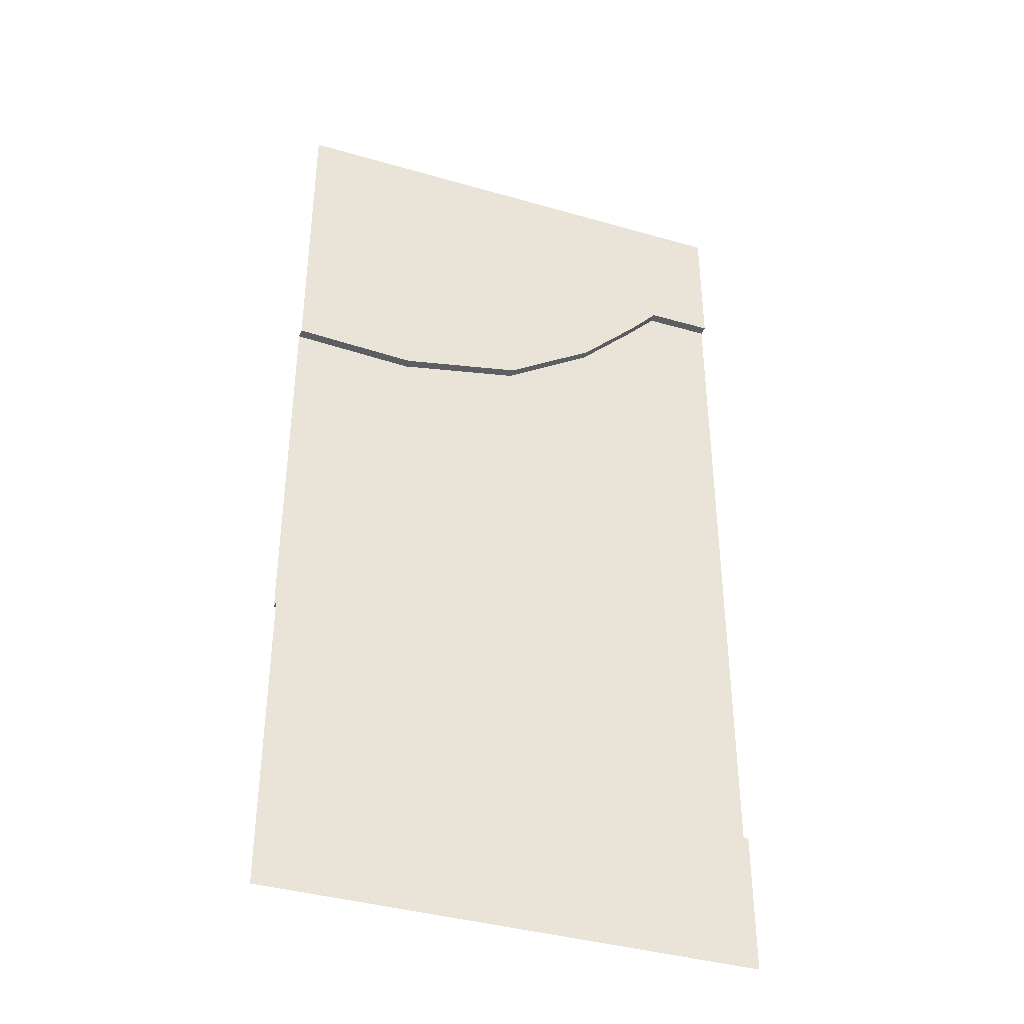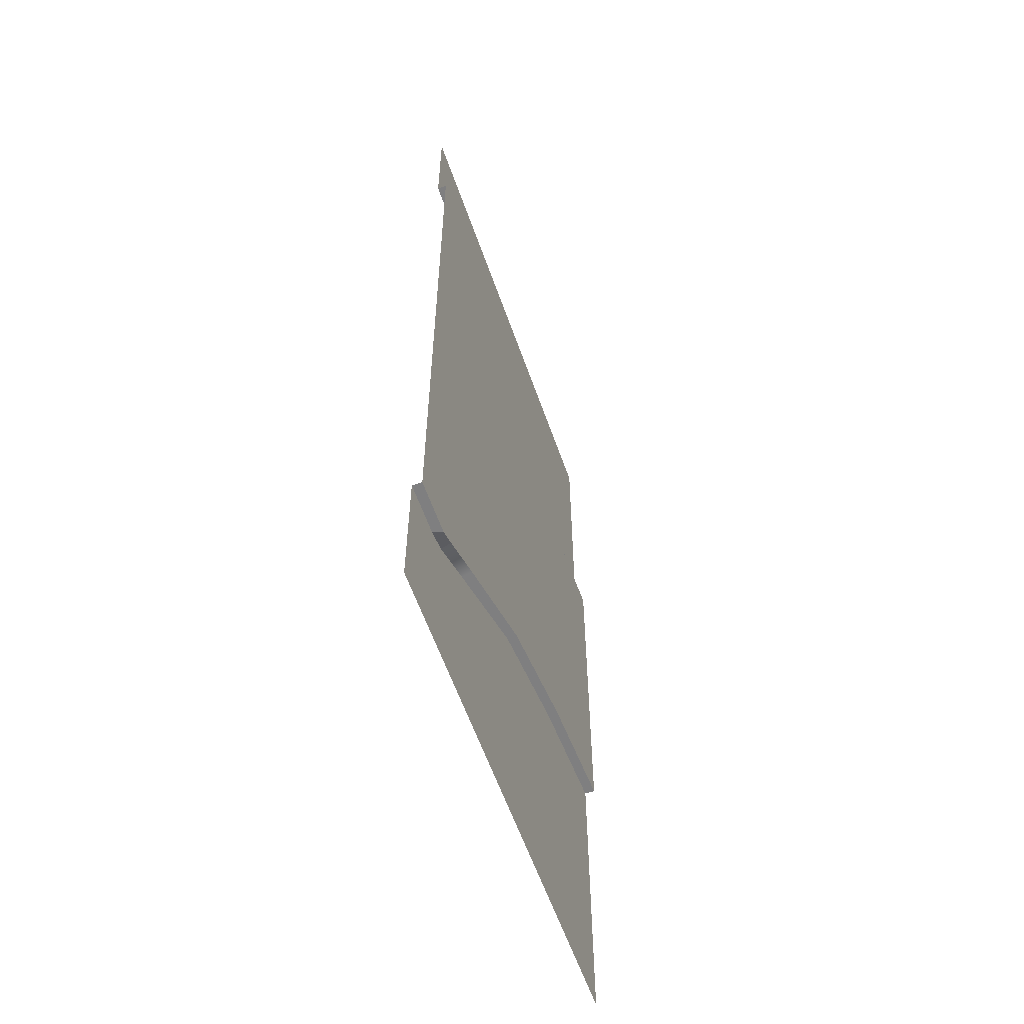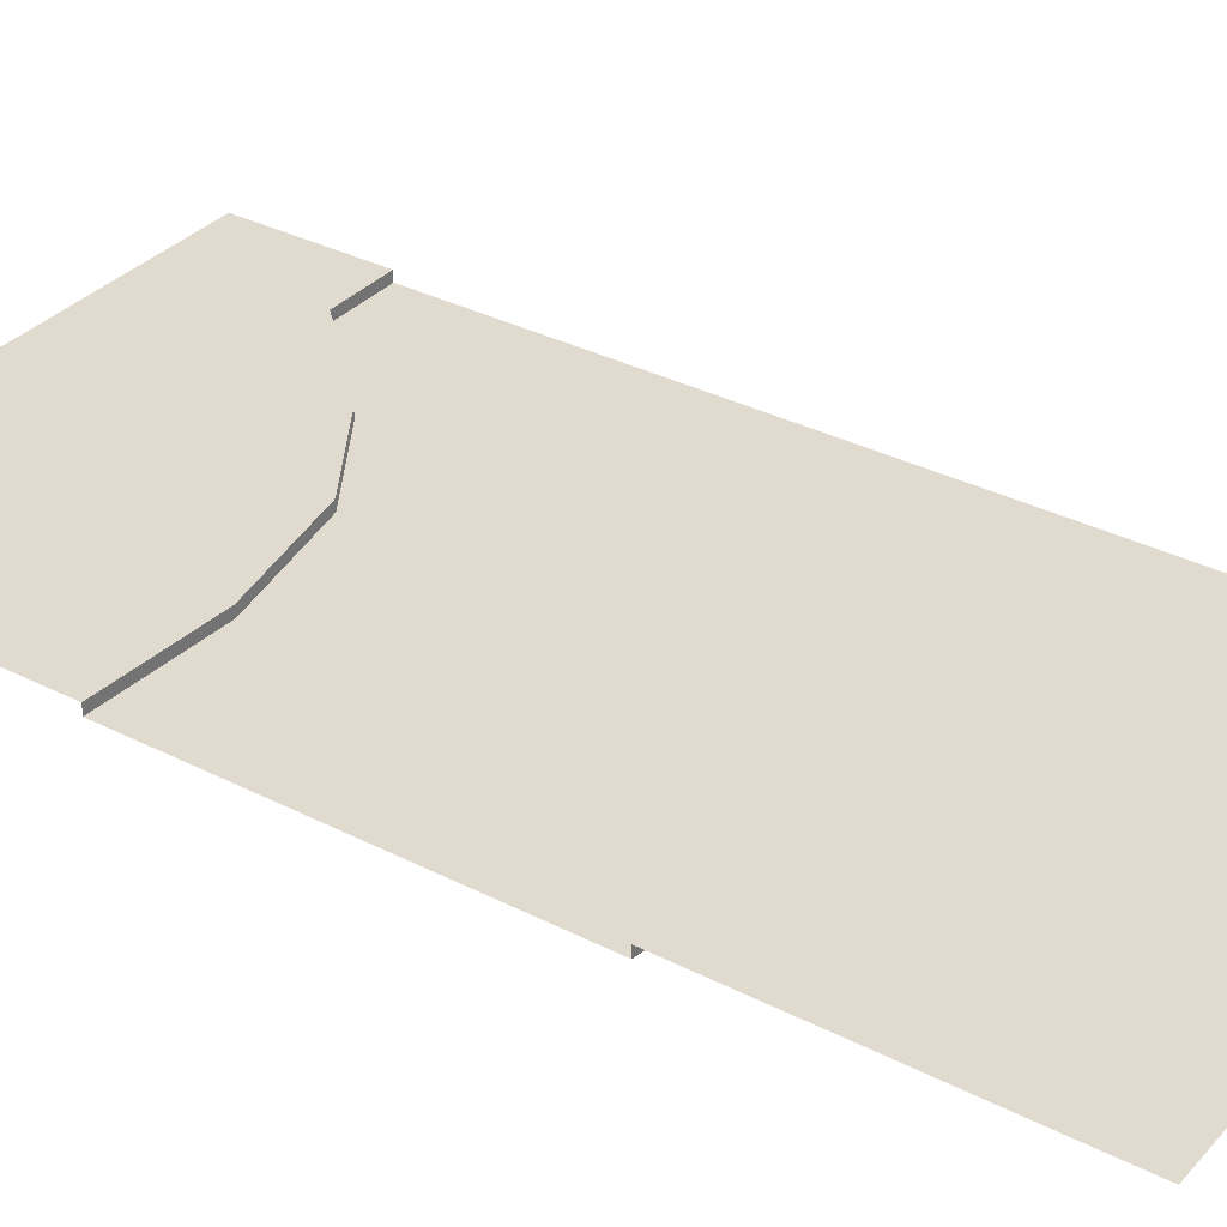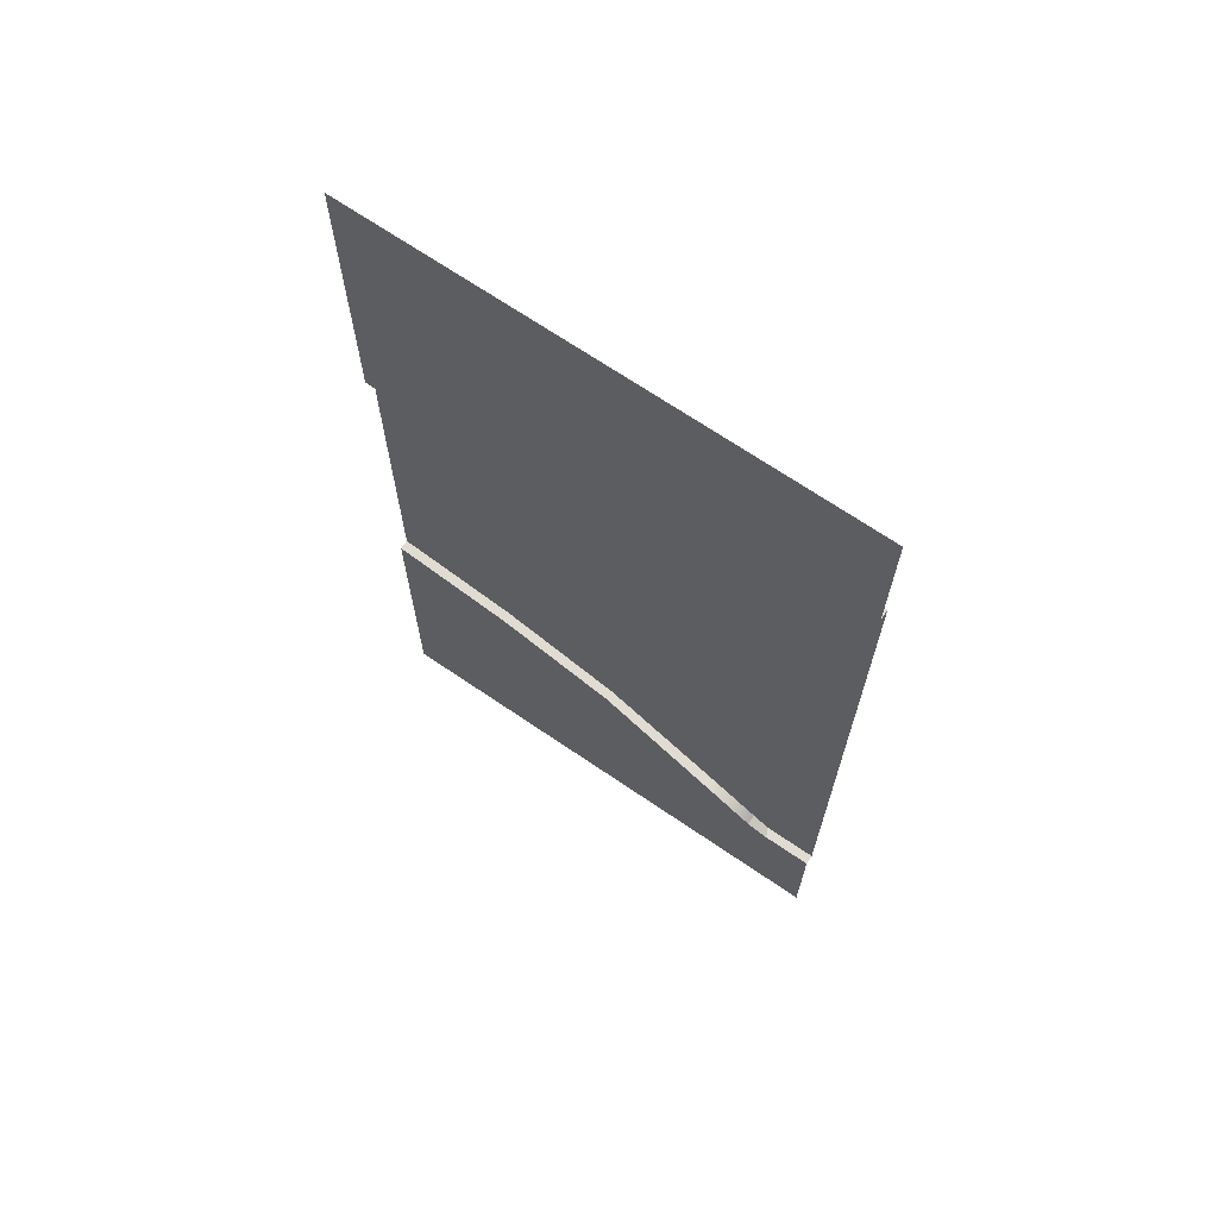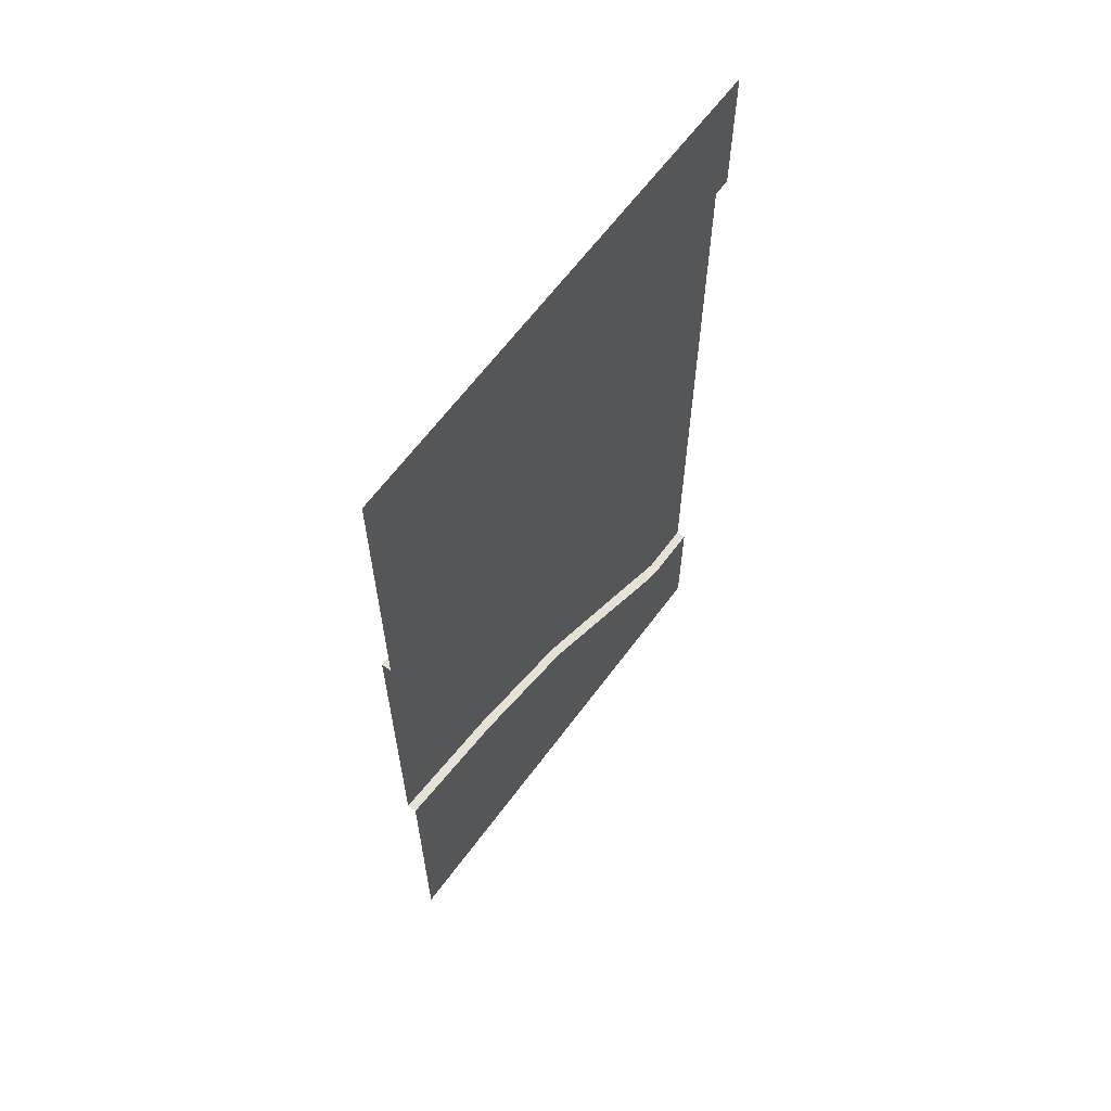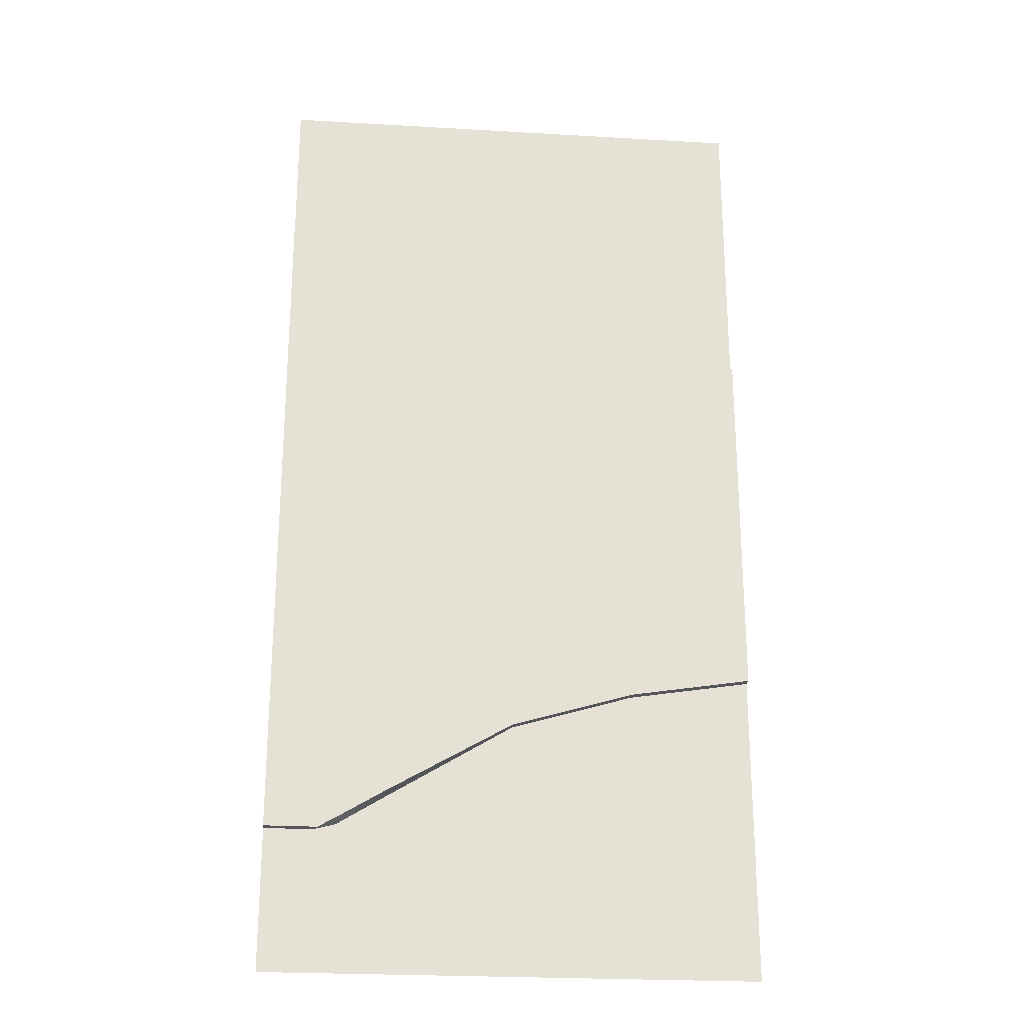
<metadata>
{"format":"obj","ext":"obj","renderer":"f3d","projection":"perspective","resolution":1024,"background":"white","views":[{"elev":-39.2,"azim":160.2,"up":"+Z"},{"elev":-59.8,"azim":-70.7,"up":"+Z"},{"elev":33.6,"azim":125.1,"up":"+Y"},{"elev":69.1,"azim":-145.7,"up":"+Z"},{"elev":64.1,"azim":126.6,"up":"+Z"},{"elev":-24.5,"azim":-5.5,"up":"+Z"}]}
</metadata>
<code>
v -10 -0.1948 -2.869
v -10 -0.1948 -10
v -7.073 -0.1948 -10.38
v -10 -2e-06 -2.869
v -10 -2e-06 0
v 0 -2e-06 0
v -10 -0.1948 -3.165
v -8.125 -2e-06 0
v -6.849 -2e-06 -4.698
v -6.849 -0.1948 -4.698
v -7.143 -0.1948 -5.197
v -5 -0.1948 -6.404
v -5 -2e-06 -5.879
v -5 -0.1948 -5.879
v 1e-06 -0.1948 -10
v -2.5 -2e-06 -6.381
v -2.5 -0.1948 -6.381
v -2.5 -0.1948 -6.706
v -2.5 -0.1948 -10
v 1e-06 -0.1948 -6.556
v 1e-06 -2e-06 -6.259
v 1e-06 -0.1948 -6.259
v 1e-06 -0.1948 -13.74
v 1e-06 -2e-06 -13.74
v 1e-06 -2e-06 -20
v 1e-06 -0.1948 -13.44
v -2.5 -2e-06 -14.13
v -2.5 -0.1948 -14.13
v -2.5 -0.1948 -13.81
v -5 -0.1948 -14.25
v -5 -2e-06 -14.87
v -5 -0.1948 -14.87
v -10 -2e-06 -20
v -8.029 -2e-06 -20
v -7.5 -2e-06 -16.37
v -7.5 -0.1948 -16.3
v -7.721 -0.1948 -15.83
v -10 -0.1948 -16.83
v -10 -2e-06 -17.13
v -10 -0.1948 -17.13
v -10 -2e-06 -2.533
v -6.849 -2e-06 -4.007
v -5 -2e-06 -5.249
v -2.5 -2e-06 -5.691
v 1e-06 -2e-06 -5
v 1e-06 -2e-06 -15
v -2.5 -2e-06 -14.82
v -5 -2e-06 -15.5
v -7.5 -2e-06 -16.71
v -10 -2e-06 -17.55
v -8.559 -2e-06 -17.38
v -8.559 -2e-06 -17.02
v -8.559 -0.1948 -16.92
v -8.559 -0.1948 -16.83
v -8.644 -0.1948 -3.165
v -8.099 -0.1948 -3.464
v -8.099 -2e-06 -3.464
v -8.102 -2e-06 -3.106
v -9.141 -2e-06 -17.55
v -9.007 -2e-06 -17.13
v -8.92 -0.1948 -17.13
v -9.595 -2e-06 -20
v -8.669 -0.1948 -2.869
v -8.645 -2e-06 -2.869
v -8.597 -2e-06 -2.533
f 55 11 2
f 10 56 57 9
f 42 9 57 58
f 56 10 11 55
f 43 13 9 42
f 14 10 9 13
f 11 10 14 12
f 2 12 3
f 12 18 19 3
f 17 14 13 16
f 44 16 13 43
f 14 17 18 12
f 45 21 16 44
f 22 17 16 21
f 18 17 22 20
f 19 18 20 15
f 26 29 19 15
f 28 23 24 27
f 47 27 24 46
f 23 28 29 26
f 48 31 27 47
f 32 28 27 31
f 29 28 32 30
f 19 29 30 3
f 30 37 3
f 36 32 31 35
f 49 35 31 48
f 32 36 37 30
f 51 52 35 49
f 53 36 35 52
f 37 36 53 54
f 2 37 54
f 8 42 58
f 6 43 42 8
f 6 44 43
f 6 45 44
f 25 47 46
f 25 48 47
f 34 49 48 25
f 34 51 49
f 33 50 59 62
f 59 60 52 51
f 61 53 52 60
f 54 53 61
f 2 54 38
f 7 55 2
f 63 56 55
f 57 56 63 64
f 58 57 64 65
f 8 58 65 5
f 3 37 2
f 2 11 12
f 50 39 60 59
f 40 61 60 39
f 54 61 40 38
f 62 59 51 34
f 1 63 55 7
f 64 63 1 4
f 65 64 4 41
f 5 65 41

</code>
